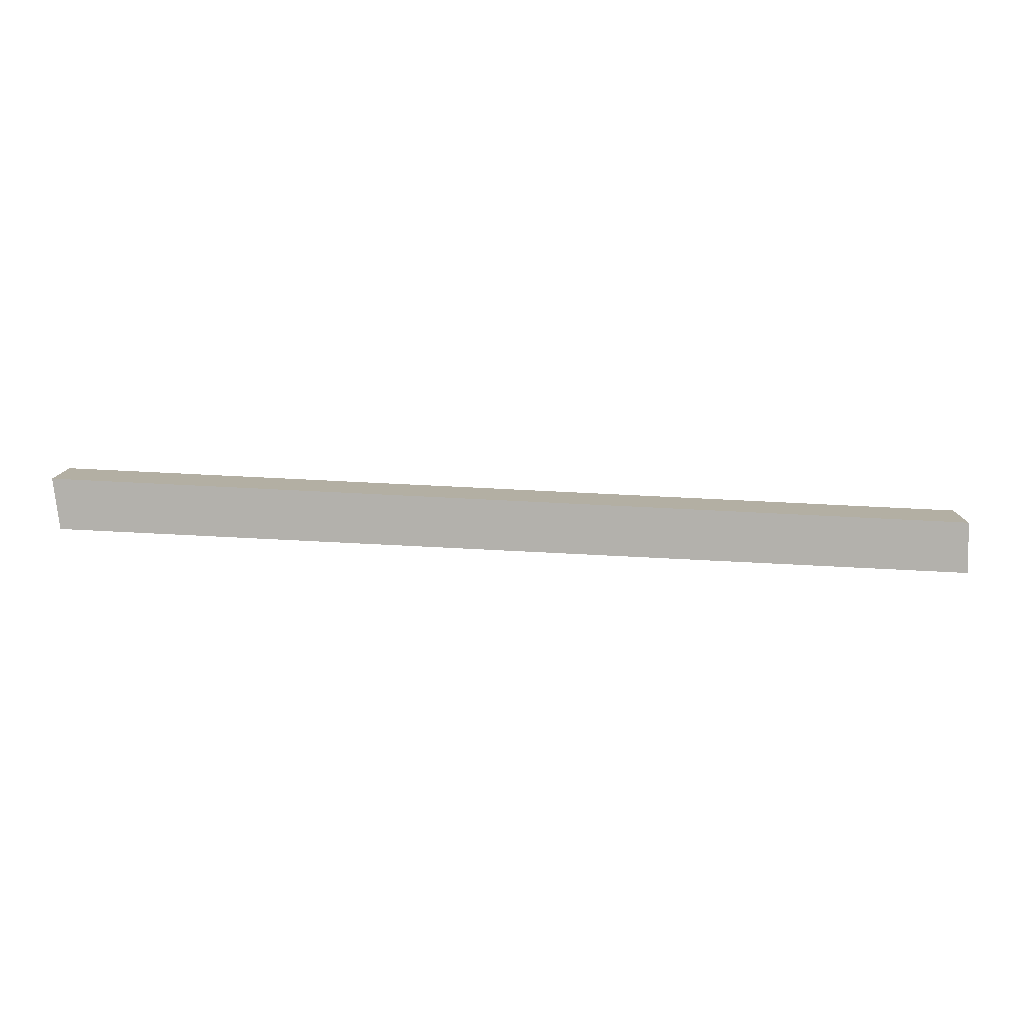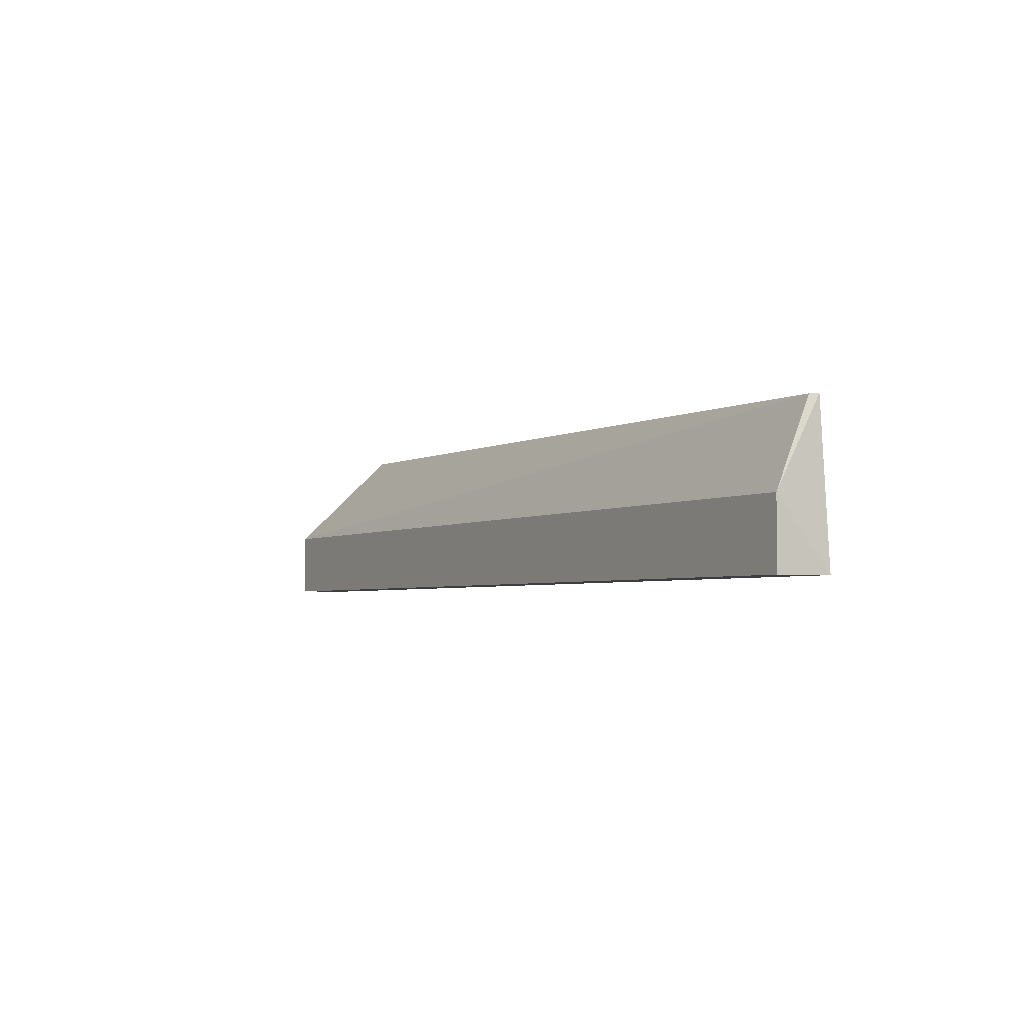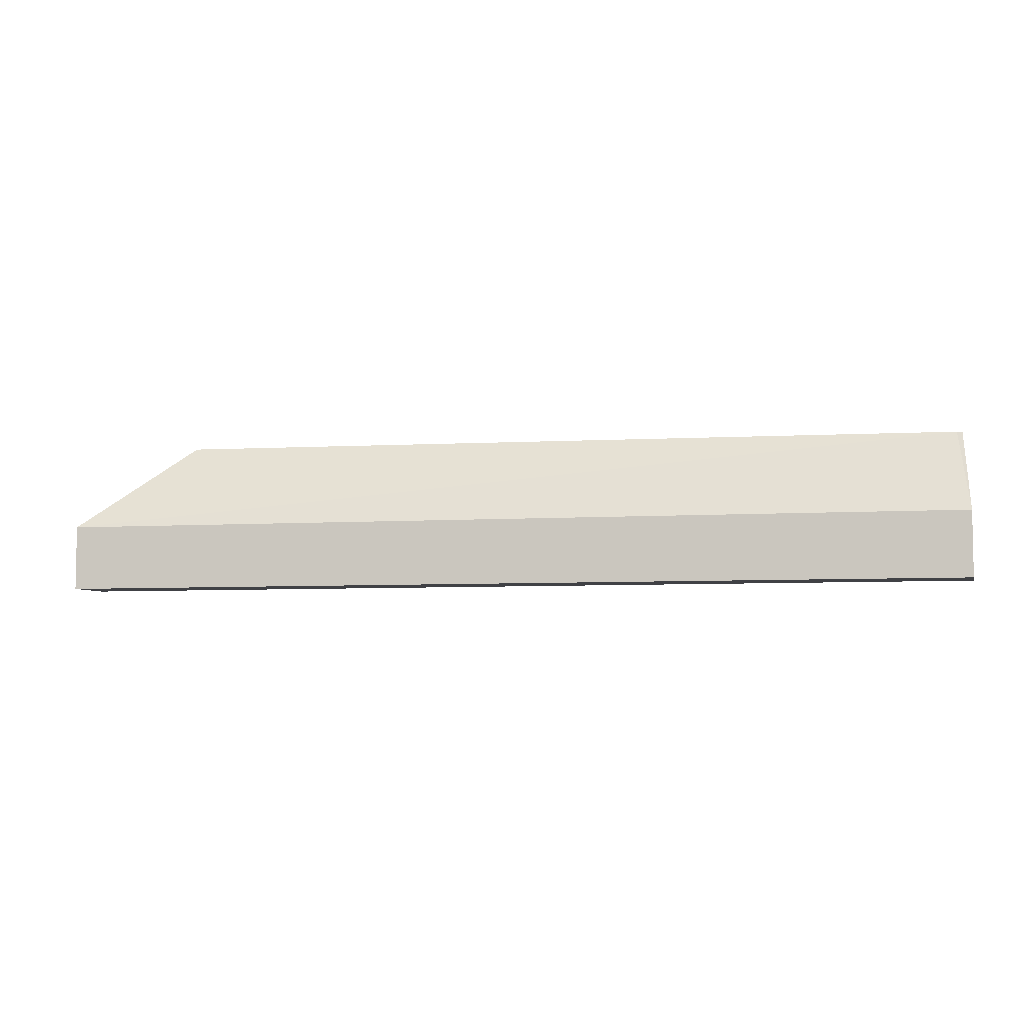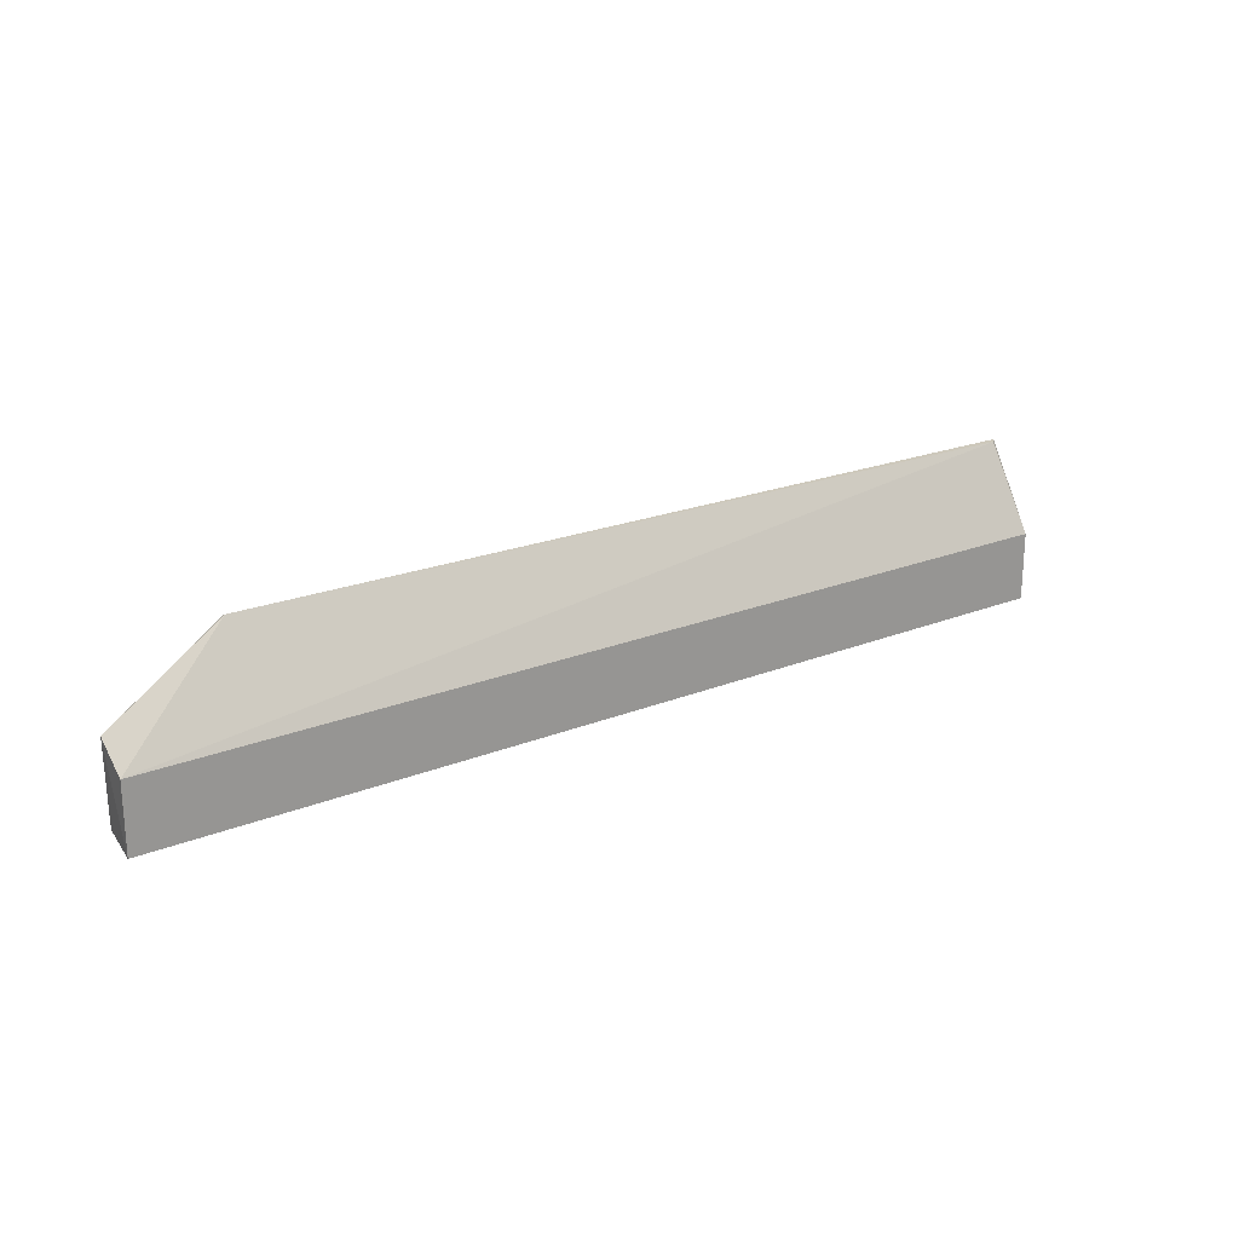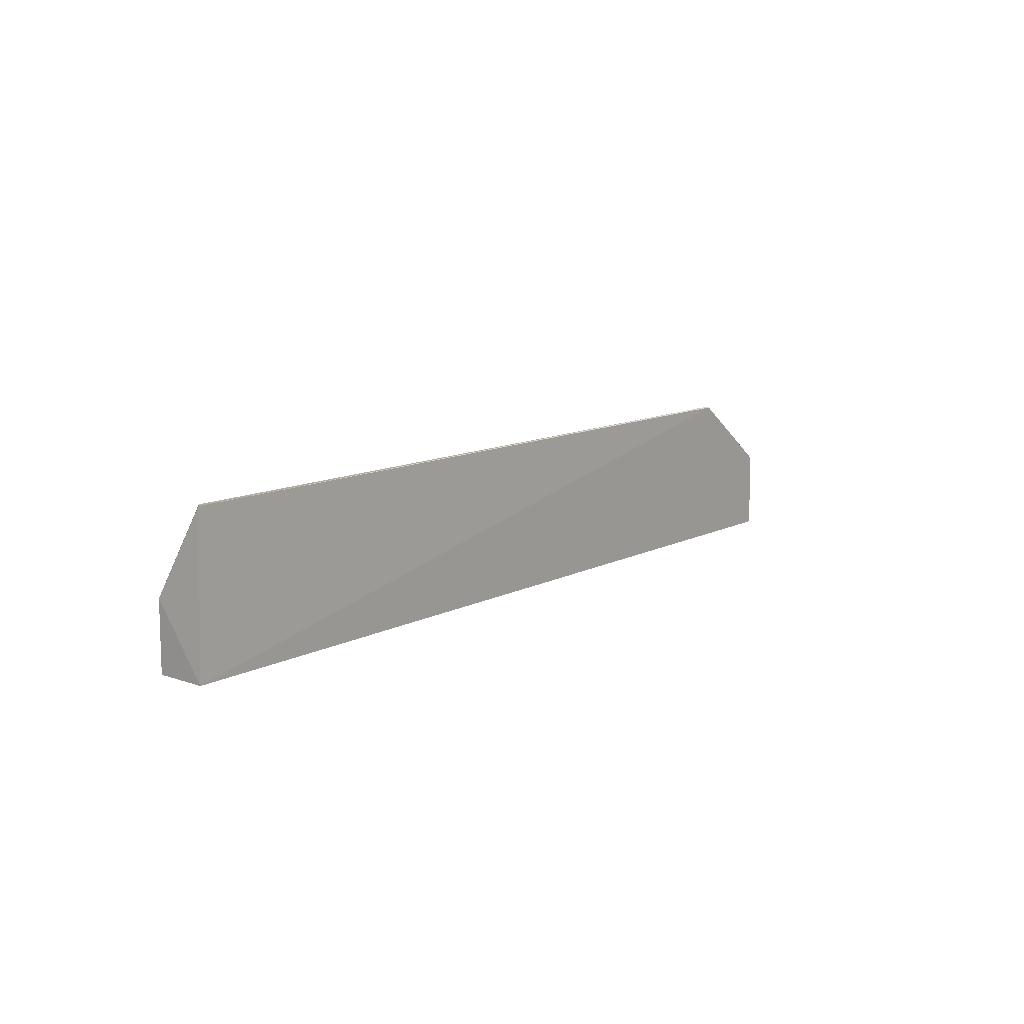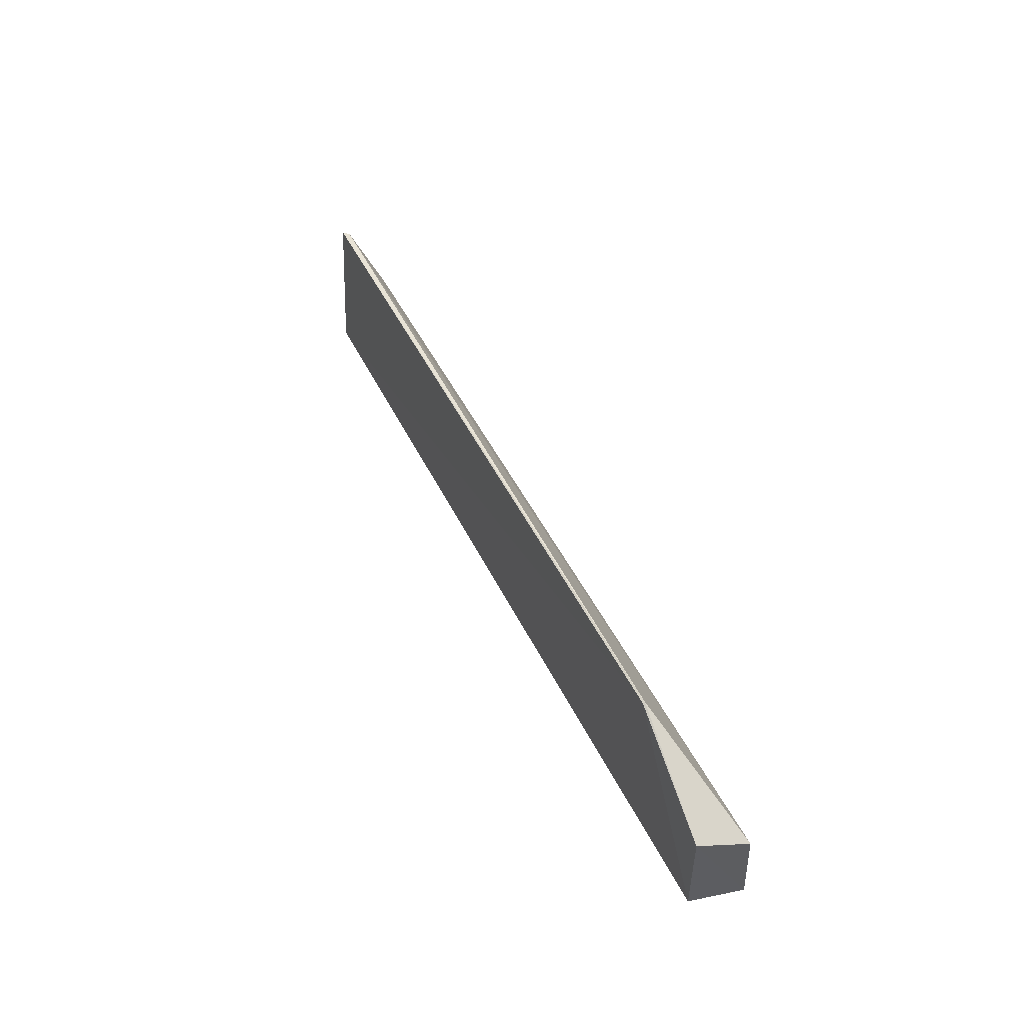
<metadata>
{"format":"obj","ext":"obj","renderer":"f3d","projection":"perspective","resolution":1024,"background":"white","views":[{"elev":10.7,"azim":1.0,"up":"+Z"},{"elev":-3.4,"azim":62.0,"up":"+Y"},{"elev":-5.9,"azim":12.2,"up":"+Y"},{"elev":21.7,"azim":-32.5,"up":"+Y"},{"elev":10.5,"azim":129.4,"up":"+Y"},{"elev":41.7,"azim":-110.4,"up":"+Y"}]}
</metadata>
<code>
v 20.17 -6.265 -17.93
v 20.17 -8.26 -17.93
v 20.23 -8.258 -19.49
v -4.298 -3.741 -18.38
v -7.642 -8.325 -16.65
v 20.01 -3.754 -19.38
v -7.642 -6.353 -16.65
v -7.463 -8.323 -18.2
v 19.84 -3.754 -19.19
v -7.51 -5.93 -18.16
v -4.294 -3.711 -18.32
f 1 2 3
f 5 2 1
f 6 1 3
f 6 3 4
f 7 5 1
f 8 4 3
f 8 3 2
f 8 2 5
f 9 7 1
f 9 1 6
f 10 4 8
f 10 8 5
f 10 5 7
f 11 9 6
f 11 6 4
f 11 7 9
f 11 10 7
f 11 4 10

</code>
